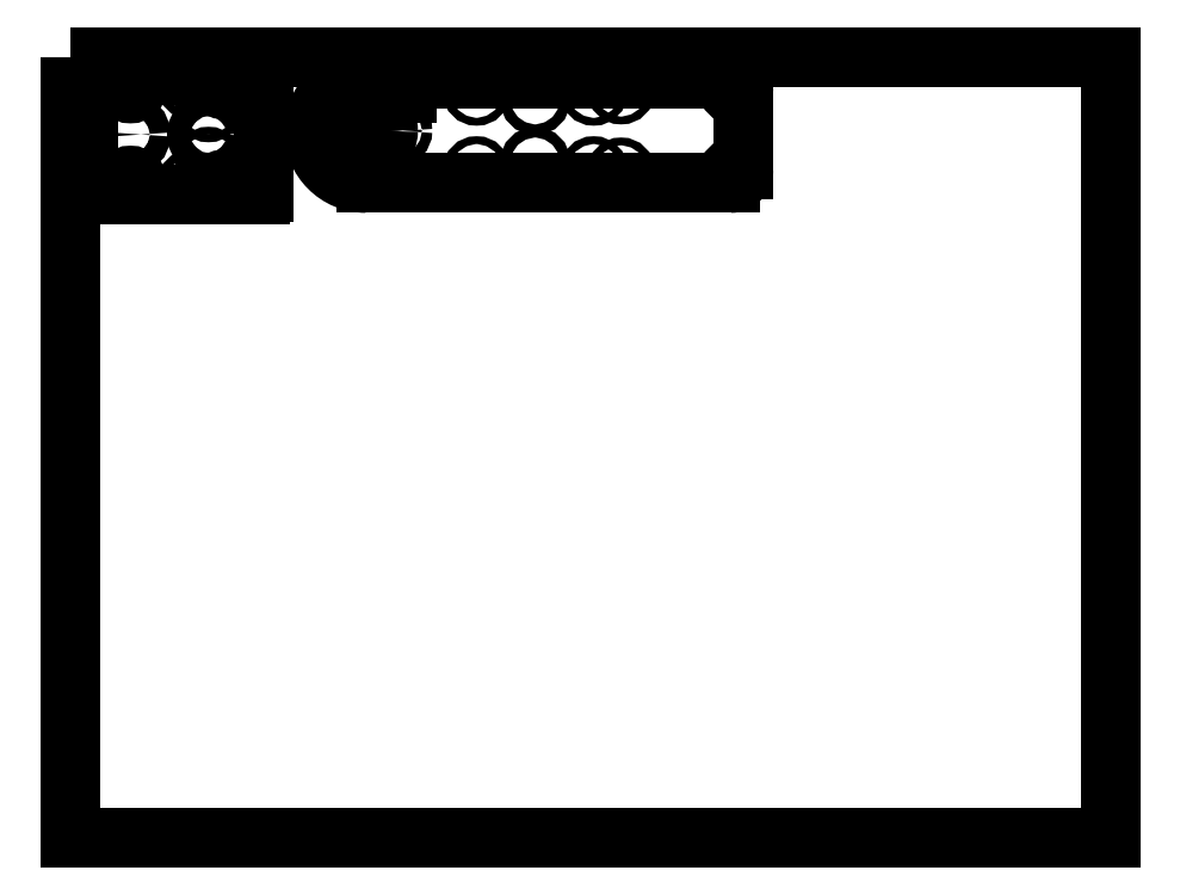
<metadata>
{"format":"dxf","ext":"dxf","renderer":"ezdxf+matplotlib","layout":"modelspace","background":"white","min_lineweight":24,"dpi":150}
</metadata>
<code>
0
SECTION
2
ENTITIES
0
ARC
8
0
10
34.47
20
514.4
30
0
40
20
50
180
51
270
0
LINE
8
0
10
14.47
20
514.4
30
0
11
14.47
21
566.4
31
0
0
ARC
8
0
10
34.47
20
566.4
30
0
40
20
50
90
51
180
0
LINE
8
0
10
34.47
20
586.4
30
0
11
146.5
21
586.4
31
0
0
ARC
8
0
10
146.5
20
584.4
30
0
40
2
50
0
51
90
0
LINE
8
0
10
148.5
20
496.4
30
0
11
148.5
21
584.4
31
0
0
ARC
8
0
10
146.5
20
496.4
30
0
40
2
50
270
51
0
0
LINE
8
0
10
34.47
20
494.4
30
0
11
146.5
21
494.4
31
0
0
CIRCLE
8
0
10
46.47
20
576.9
30
0
40
5
0
CIRCLE
8
0
10
46.47
20
503.9
30
0
40
5
0
LWPOLYLINE
8
0
90
        4
70
     1
43
0
10
0
20
600
10
800
20
600
10
800
20
0
10
0
20
0
0
POINT
8
0
10
0
20
0
30
0
0
CIRCLE
8
0
10
140.5
20
502.4
30
0
40
3
0
CIRCLE
8
0
10
116.5
20
502.4
30
0
40
3
0
CIRCLE
8
0
10
92.47
20
502.4
30
0
40
3
0
CIRCLE
8
0
10
140.5
20
578.4
30
0
40
3
0
CIRCLE
8
0
10
116.5
20
578.4
30
0
40
3
0
CIRCLE
8
0
10
92.47
20
578.4
30
0
40
3
0
CIRCLE
8
0
10
106.5
20
540.4
30
0
40
9
0
CIRCLE
8
0
10
46.47
20
540.4
30
0
40
8
0
CIRCLE
8
0
10
106.5
20
560.4
30
0
40
3
0
CIRCLE
8
0
10
106.5
20
520.4
30
0
40
3
0
ARC
8
0
10
258.5
20
575.2
30
0
40
3
50
270
51
90
0
LINE
8
0
10
248.5
20
578.2
30
0
11
258.5
21
578.2
31
0
0
ARC
8
0
10
248.5
20
575.2
30
0
40
3
50
90
51
270
0
LINE
8
0
10
248.5
20
572.2
30
0
11
258.5
21
572.2
31
0
0
CIRCLE
8
0
10
357.4
20
519.2
30
0
40
4
0
ARC
8
0
10
227.4
20
543.2
30
0
40
40
50
90
51
270
0
LINE
8
0
10
227.4
20
583.2
30
0
11
507.4
21
583.2
31
0
0
ARC
8
0
10
507.4
20
573.2
30
0
40
10
50
0
51
90
0
LINE
8
0
10
517.4
20
573.2
30
0
11
517.4
21
513.2
31
0
0
ARC
8
0
10
507.4
20
513.2
30
0
40
10
50
270
51
0
0
LINE
8
0
10
227.4
20
503.2
30
0
11
507.4
21
503.2
31
0
0
CIRCLE
8
0
10
357.4
20
567.2
30
0
40
4
0
CIRCLE
8
0
10
227.4
20
543.2
30
0
40
17
0
CIRCLE
8
0
10
227.4
20
567.2
30
0
40
4
0
CIRCLE
8
0
10
203.4
20
543.2
30
0
40
4
0
CIRCLE
8
0
10
251.4
20
543.2
30
0
40
4
0
CIRCLE
8
0
10
227.4
20
519.2
30
0
40
4
0
CIRCLE
8
0
10
312.4
20
573.2
30
0
40
3
0
CIRCLE
8
0
10
312.4
20
513.2
30
0
40
3
0
CIRCLE
8
0
10
402.4
20
513.2
30
0
40
3
0
CIRCLE
8
0
10
402.4
20
573.2
30
0
40
3
0
CIRCLE
8
0
10
423.4
20
574.2
30
0
40
3
0
CIRCLE
8
0
10
423.4
20
512.2
30
0
40
3
0
CIRCLE
8
0
10
509.4
20
512.2
30
0
40
3
0
CIRCLE
8
0
10
509.4
20
574.2
30
0
40
3
0
ENDSEC
0
EOF

</code>
